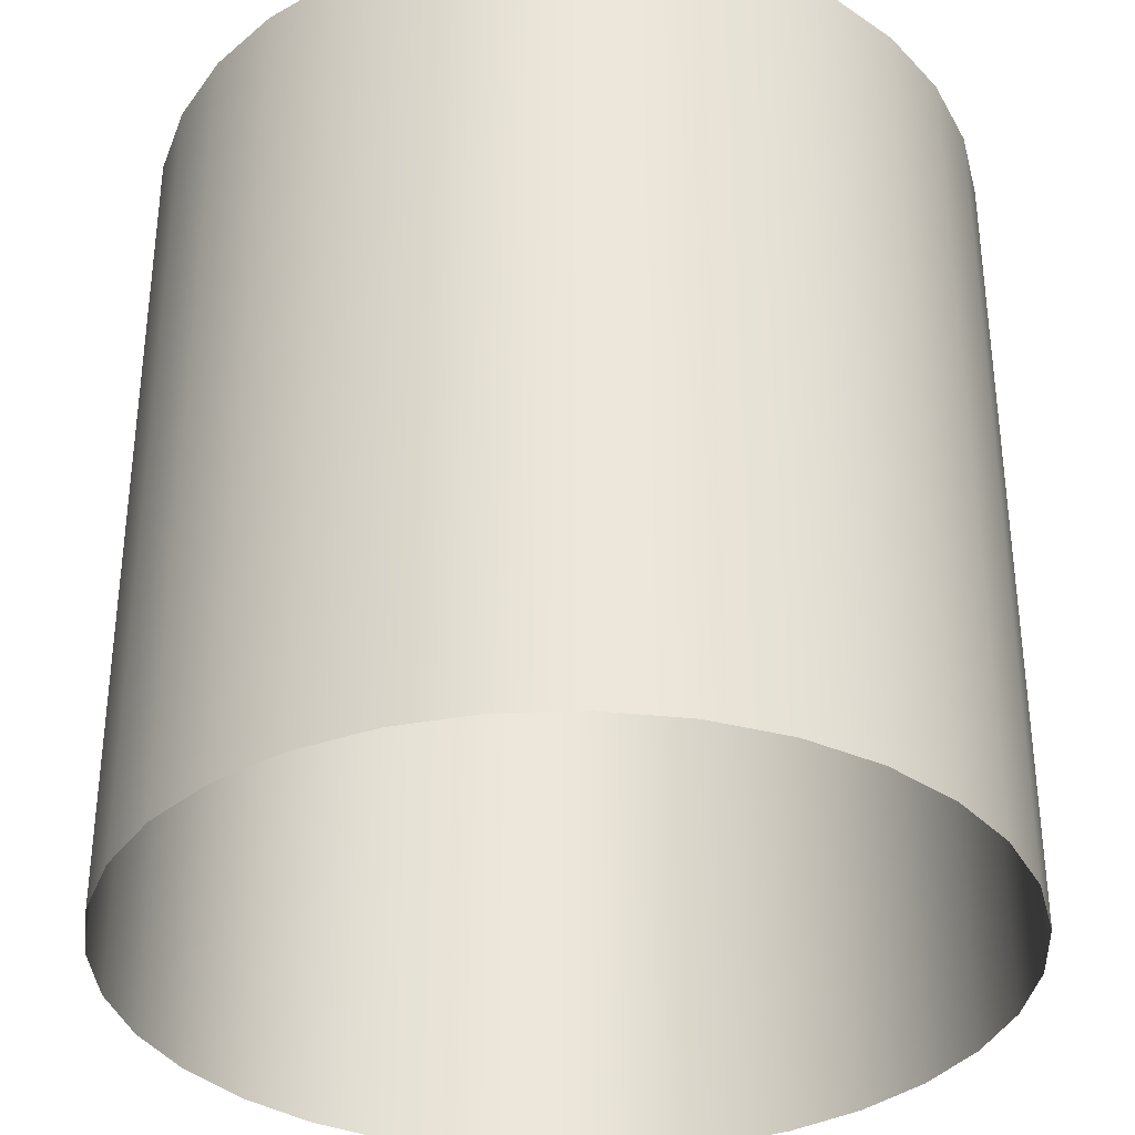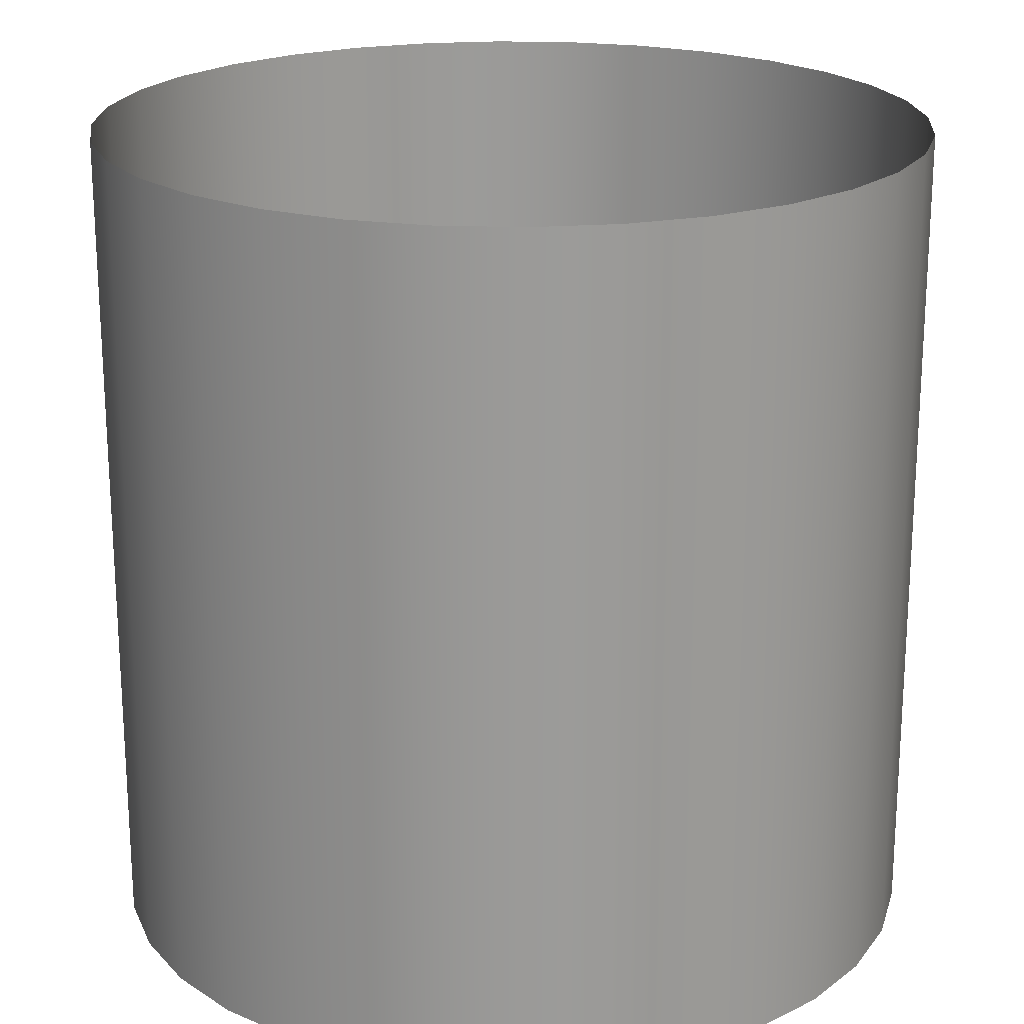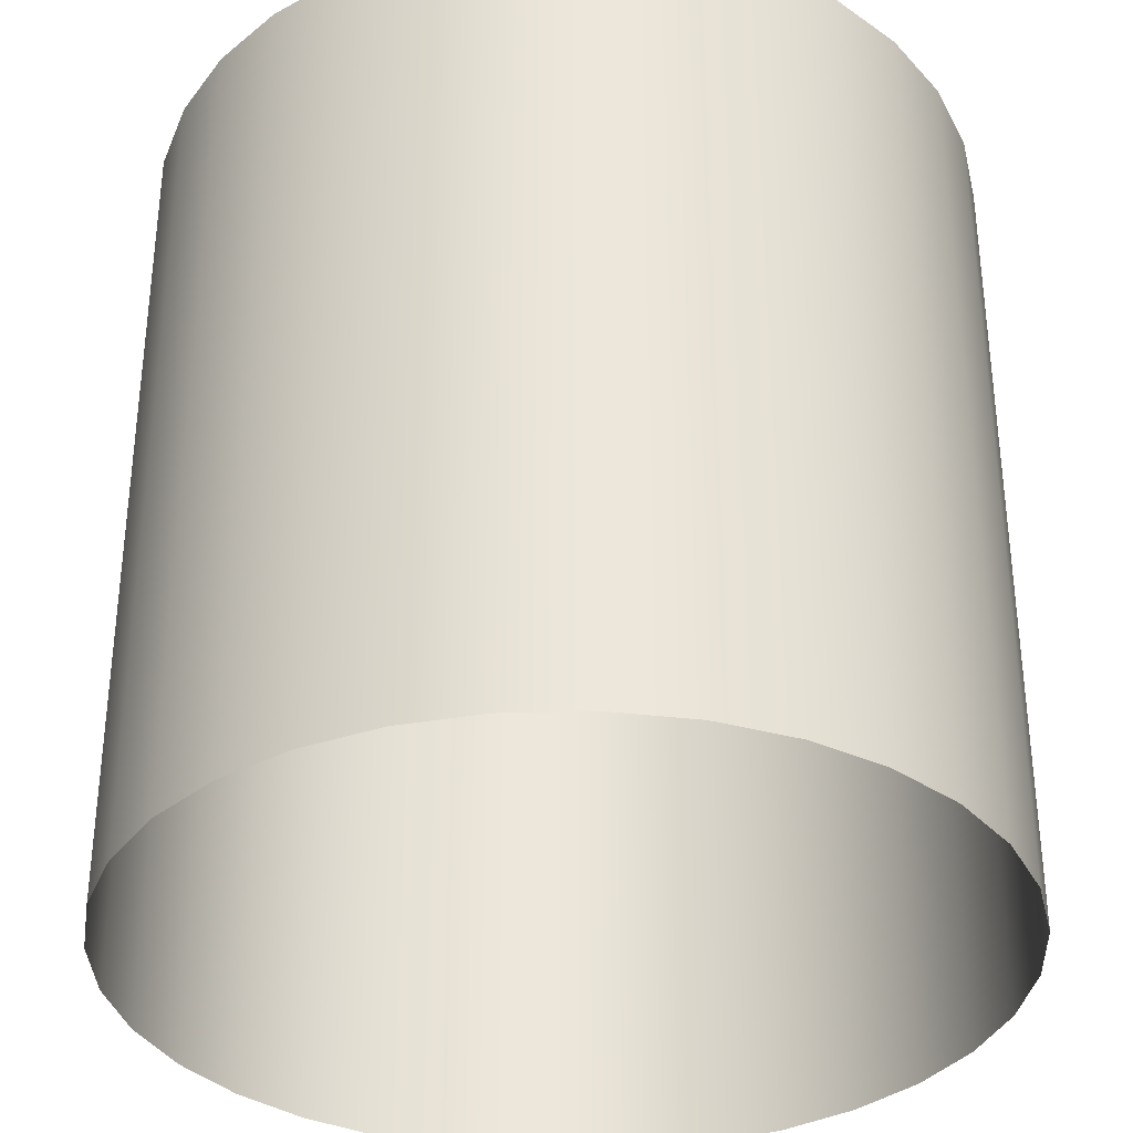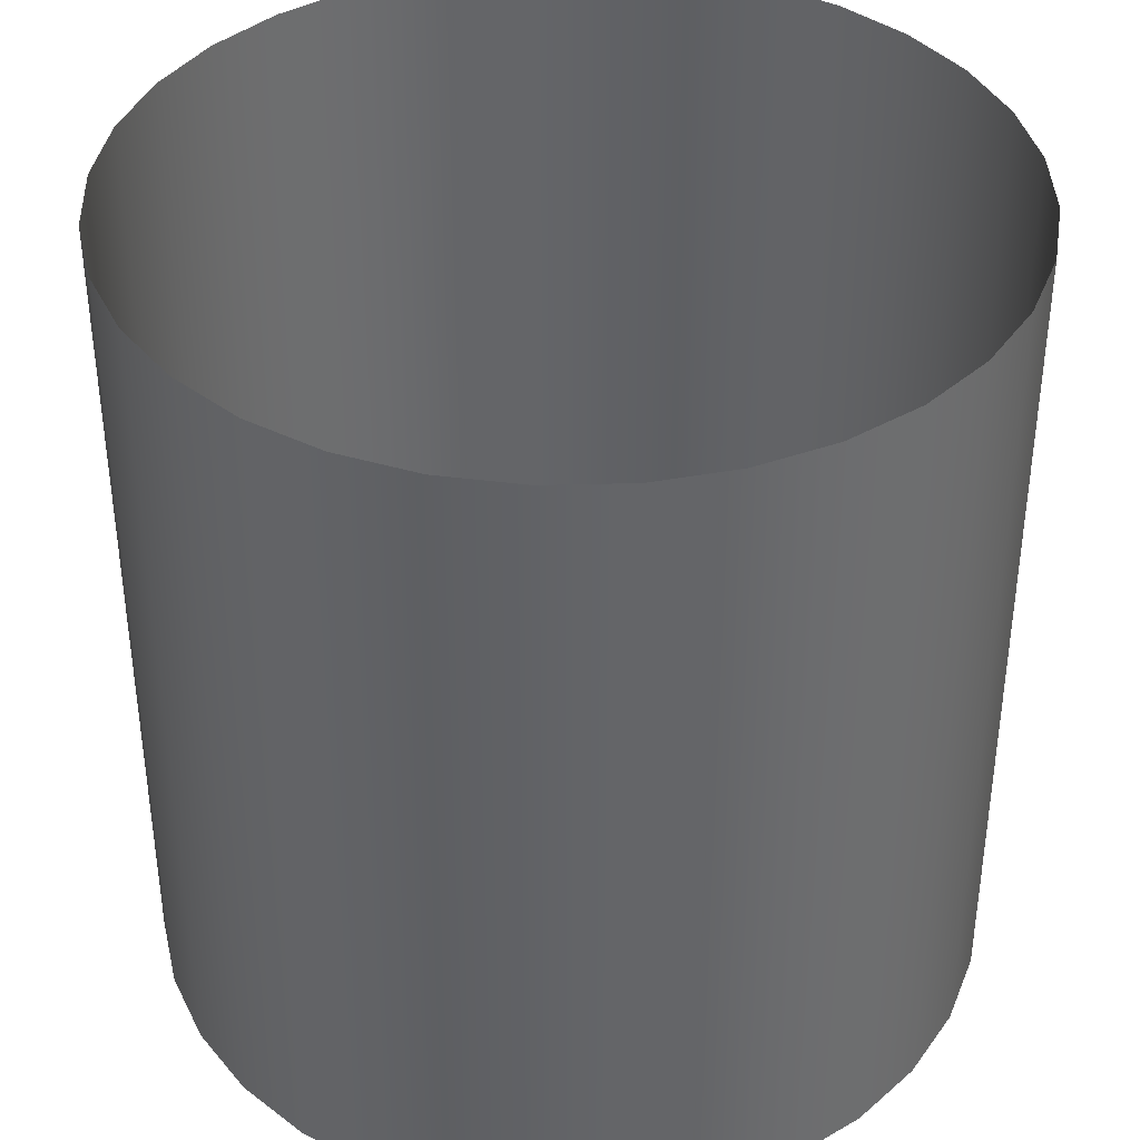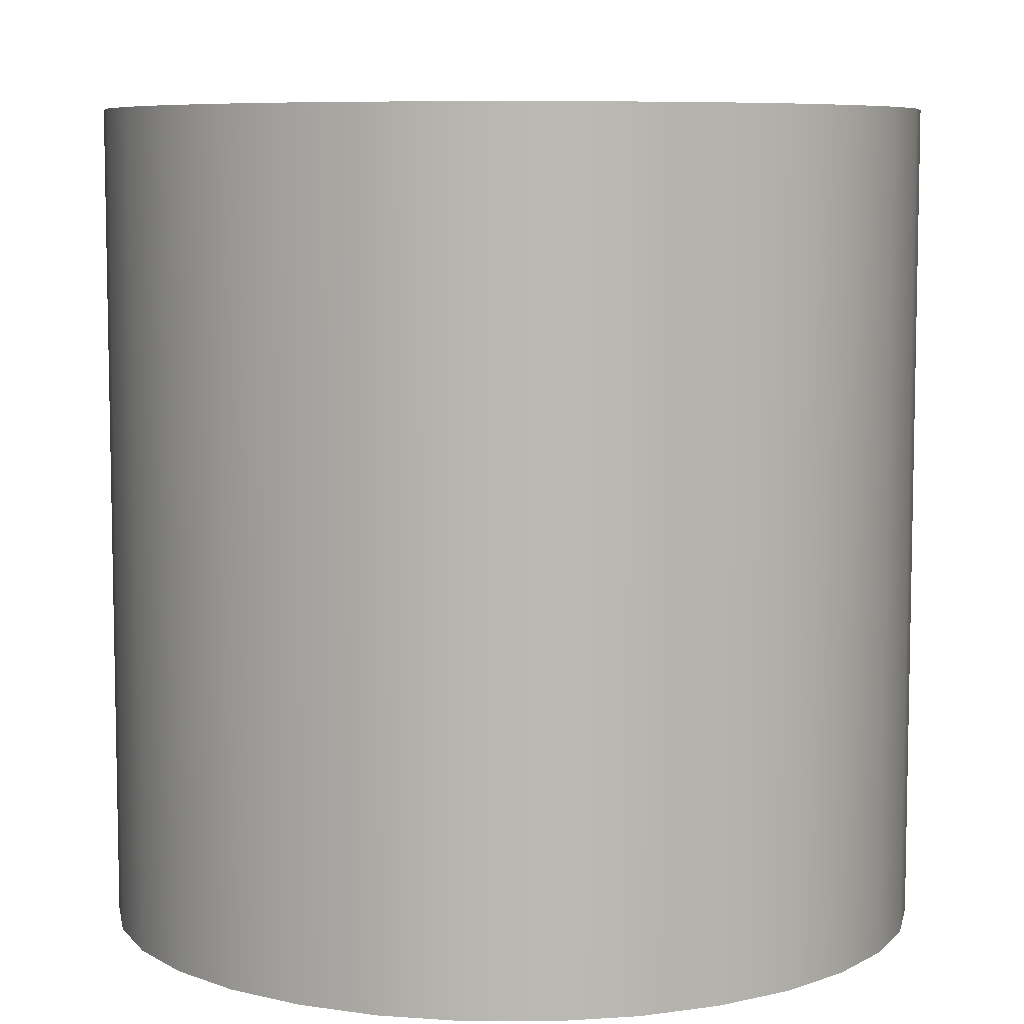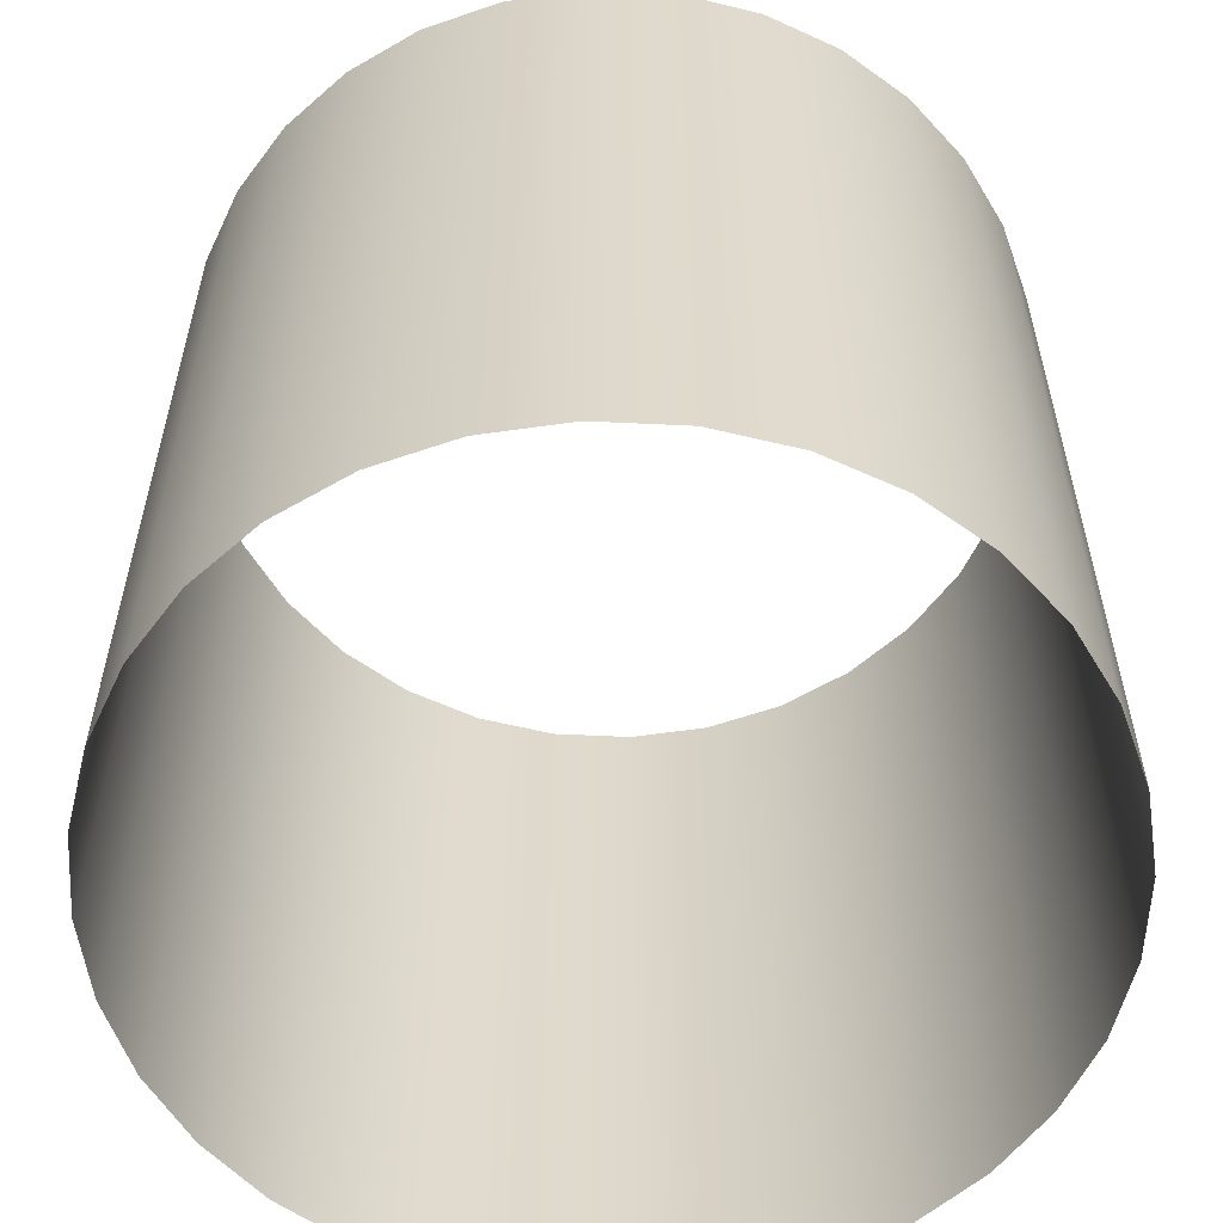
<metadata>
{"format":"obj","ext":"obj","renderer":"f3d","projection":"perspective","resolution":1024,"background":"white","views":[{"elev":-34.5,"azim":166.1,"up":"+Y"},{"elev":20.8,"azim":121.7,"up":"+Y"},{"elev":-34.4,"azim":30.2,"up":"+Y"},{"elev":38.9,"azim":-97.5,"up":"+Y"},{"elev":7.4,"azim":-128.9,"up":"+Y"},{"elev":-58.1,"azim":-154.7,"up":"+Y"}]}
</metadata>
<code>
o cylinder
v 0 -1 -1
v 2e-06 1 -1
v 0.1951 1 -0.9808
v 0.1951 -1 -0.9808
v 0.3827 1 -0.9239
v 0.3827 -1 -0.9239
v 0.5556 1 -0.8315
v 0.5556 -1 -0.8315
v 0.7071 1 -0.7071
v 0.7071 -1 -0.7071
v 0.8315 1 -0.5556
v 0.8315 -1 -0.5556
v 0.9239 1 -0.3827
v 0.9239 -1 -0.3827
v 0.9808 1 -0.1951
v 0.9808 -1 -0.1951
v 1 1 2e-06
v 1 -1 0
v 0.9808 1 0.1951
v 0.9808 -1 0.1951
v 0.9239 1 0.3827
v 0.9239 -1 0.3827
v 0.8315 1 0.5556
v 0.8315 -1 0.5556
v 0.7071 1 0.7071
v 0.7071 -1 0.7071
v 0.5556 1 0.8315
v 0.5556 -1 0.8315
v 0.3827 1 0.9239
v 0.3827 -1 0.9239
v 0.1951 1 0.9808
v 0.1951 -1 0.9808
v 1e-06 1 1
v 0 -1 1
v -0.1951 1 0.9808
v -0.1951 -1 0.9808
v -0.3827 1 0.9239
v -0.3827 -1 0.9239
v -0.5556 1 0.8315
v -0.5556 -1 0.8315
v -0.7071 1 0.7071
v -0.7071 -1 0.7071
v -0.8315 1 0.5556
v -0.8315 -1 0.5556
v -0.9239 1 0.3827
v -0.9239 -1 0.3827
v -0.9808 1 0.1951
v -0.9808 -1 0.1951
v -1 1 4e-06
v -1 -1 -1e-06
v -0.9808 1 -0.1951
v -0.9808 -1 -0.1951
v -0.9239 1 -0.3827
v -0.9239 -1 -0.3827
v -0.8315 1 -0.5556
v -0.8315 -1 -0.5556
v -0.7071 1 -0.7071
v -0.7071 -1 -0.7071
v -0.5556 1 -0.8315
v -0.5556 -1 -0.8315
v -0.3827 1 -0.9239
v -0.3827 -1 -0.9239
v -0.1951 1 -0.9808
v -0.1951 -1 -0.9808
f 1 2 3
f 1 3 4
f 4 3 5
f 4 5 6
f 6 5 7
f 6 7 8
f 8 7 9
f 8 9 10
f 10 9 11
f 10 11 12
f 12 11 13
f 12 13 14
f 14 13 15
f 14 15 16
f 16 15 17
f 16 17 18
f 18 17 19
f 18 19 20
f 20 19 21
f 20 21 22
f 22 21 23
f 22 23 24
f 24 23 25
f 24 25 26
f 26 25 27
f 26 27 28
f 28 27 29
f 28 29 30
f 30 29 31
f 30 31 32
f 32 31 33
f 32 33 34
f 34 33 35
f 34 35 36
f 36 35 37
f 36 37 38
f 38 37 39
f 38 39 40
f 40 39 41
f 40 41 42
f 42 41 43
f 42 43 44
f 44 43 45
f 44 45 46
f 46 45 47
f 46 47 48
f 48 47 49
f 48 49 50
f 50 49 51
f 50 51 52
f 52 51 53
f 52 53 54
f 54 53 55
f 54 55 56
f 56 55 57
f 56 57 58
f 58 57 59
f 58 59 60
f 60 59 61
f 60 61 62
f 62 61 63
f 62 63 64
f 2 1 64
f 2 64 63

</code>
